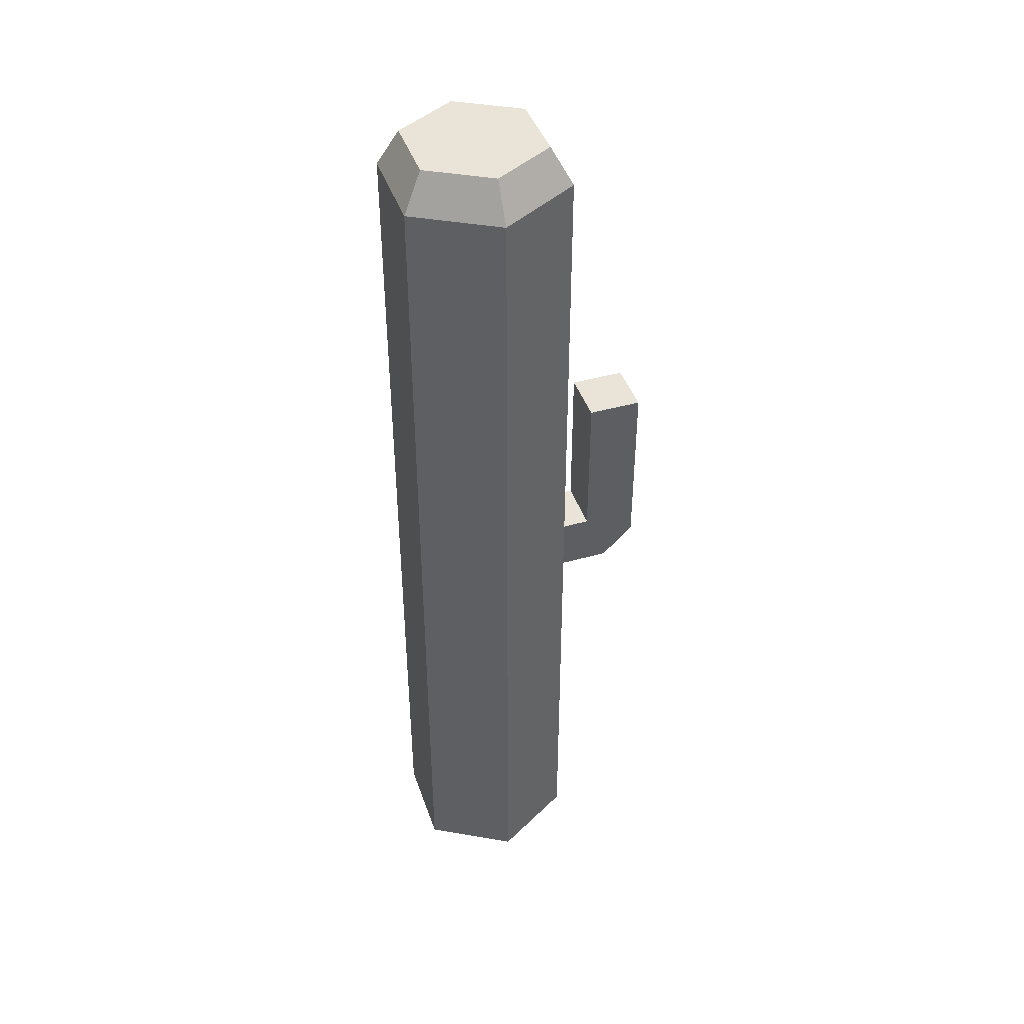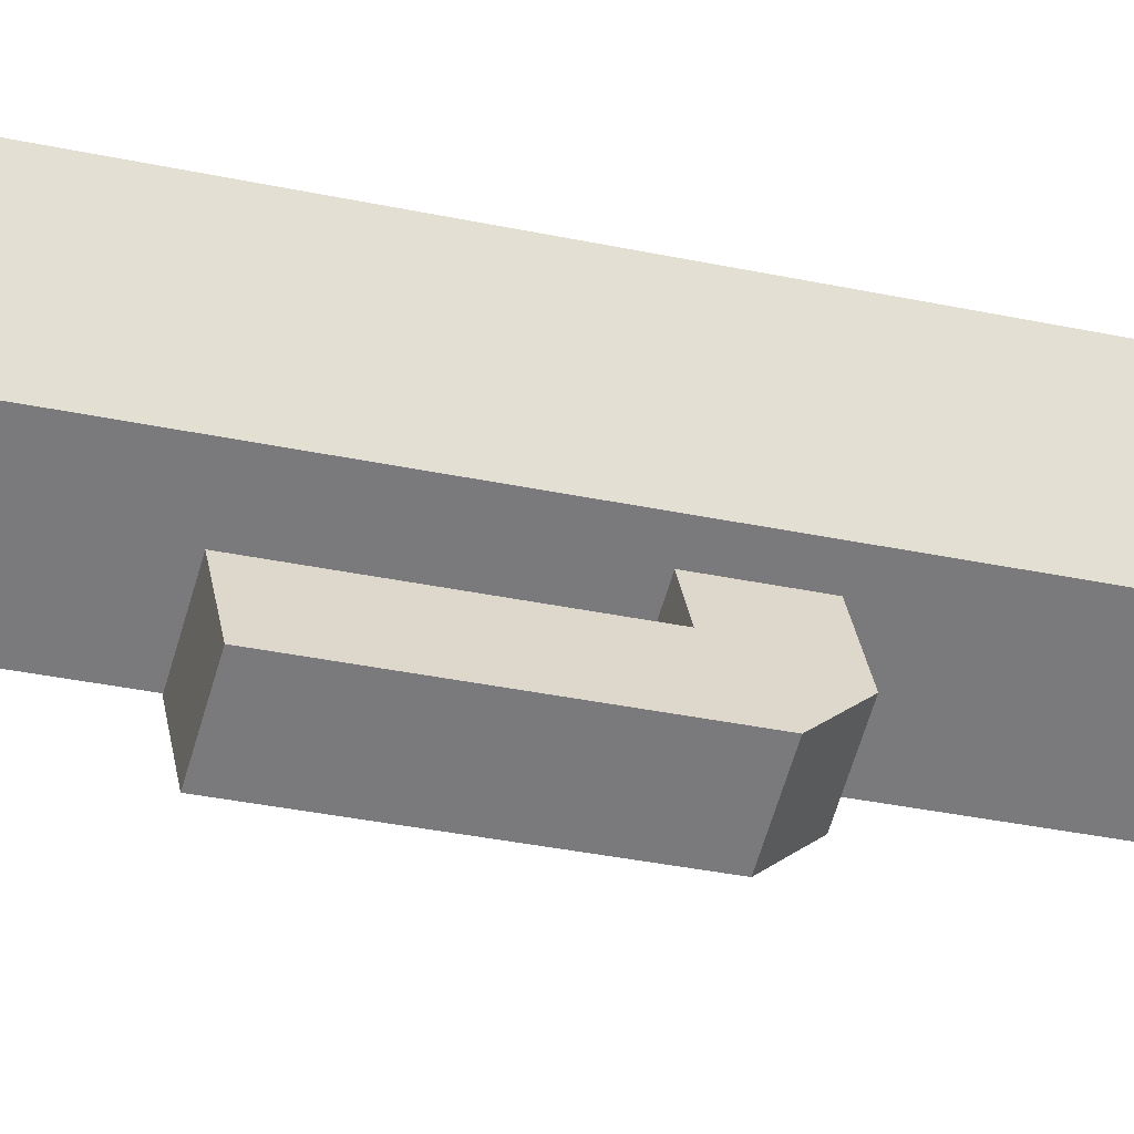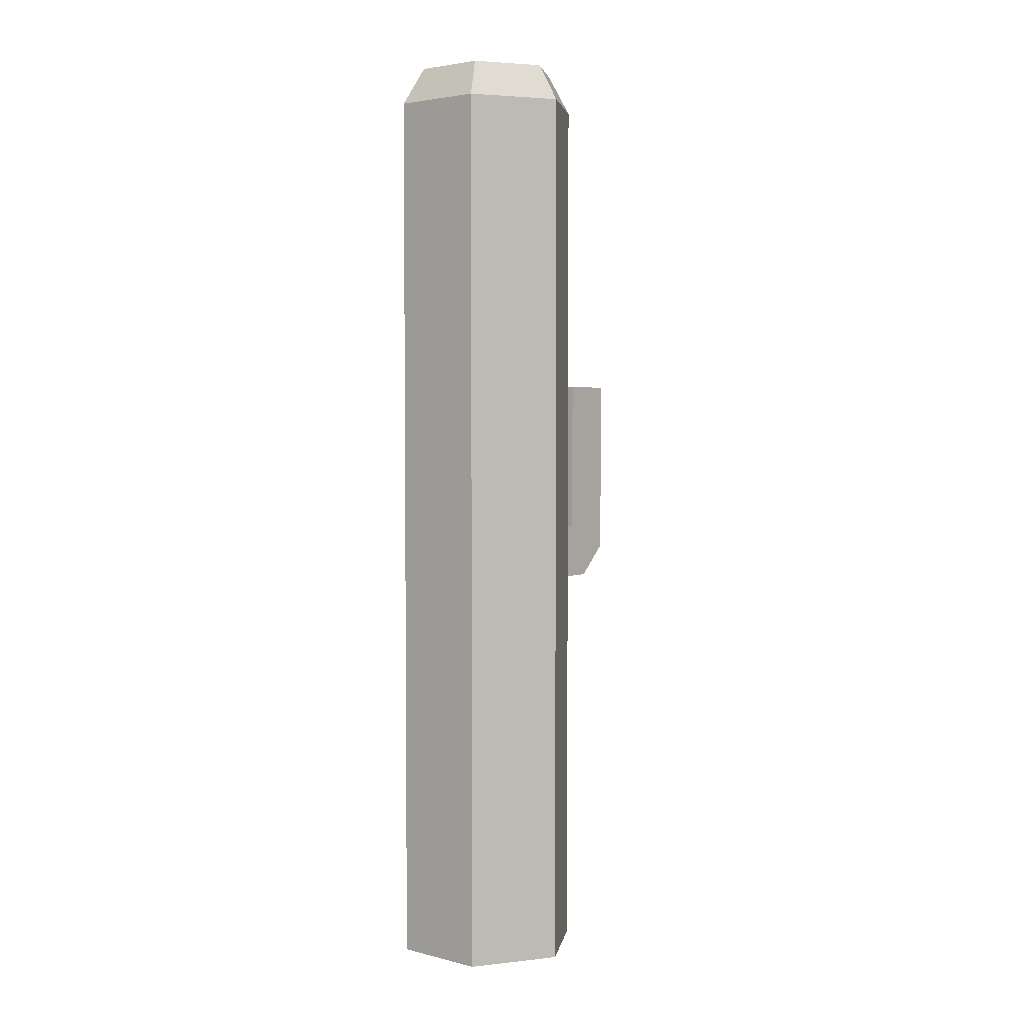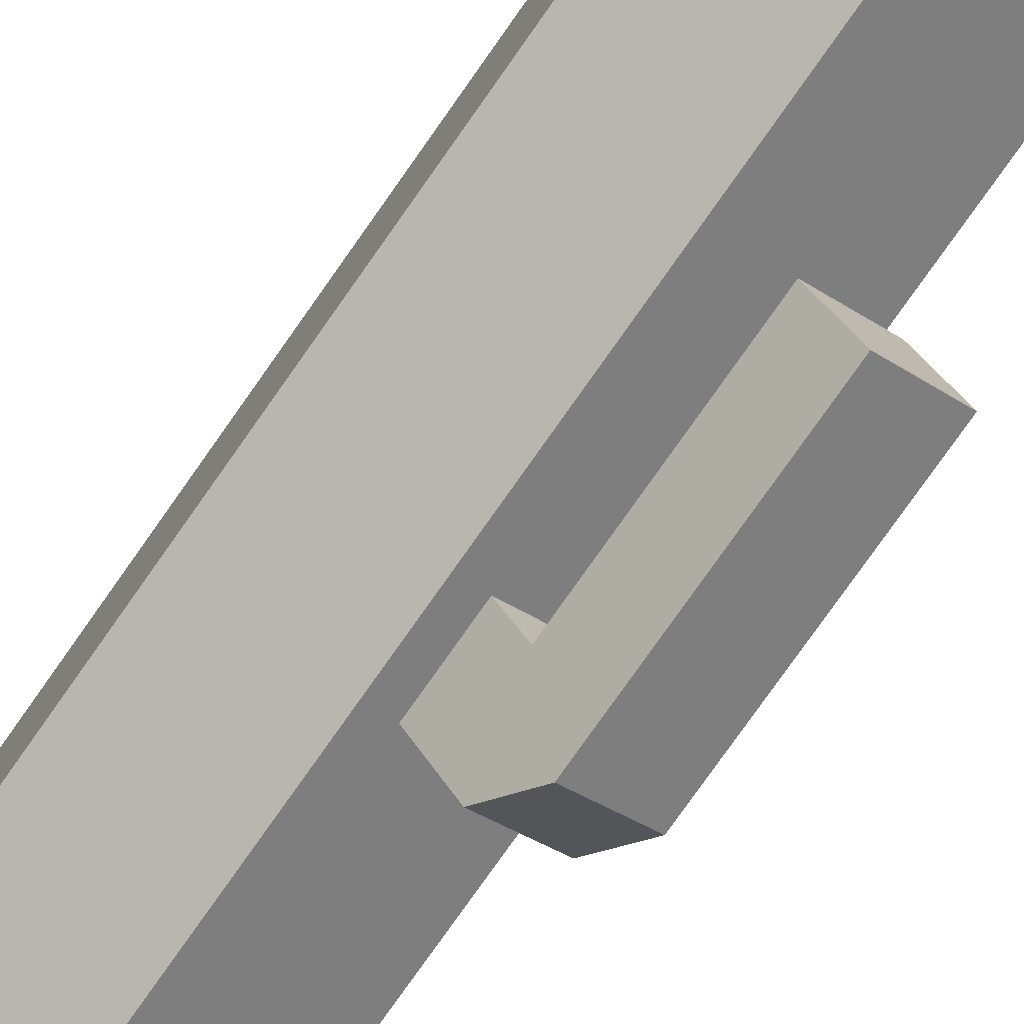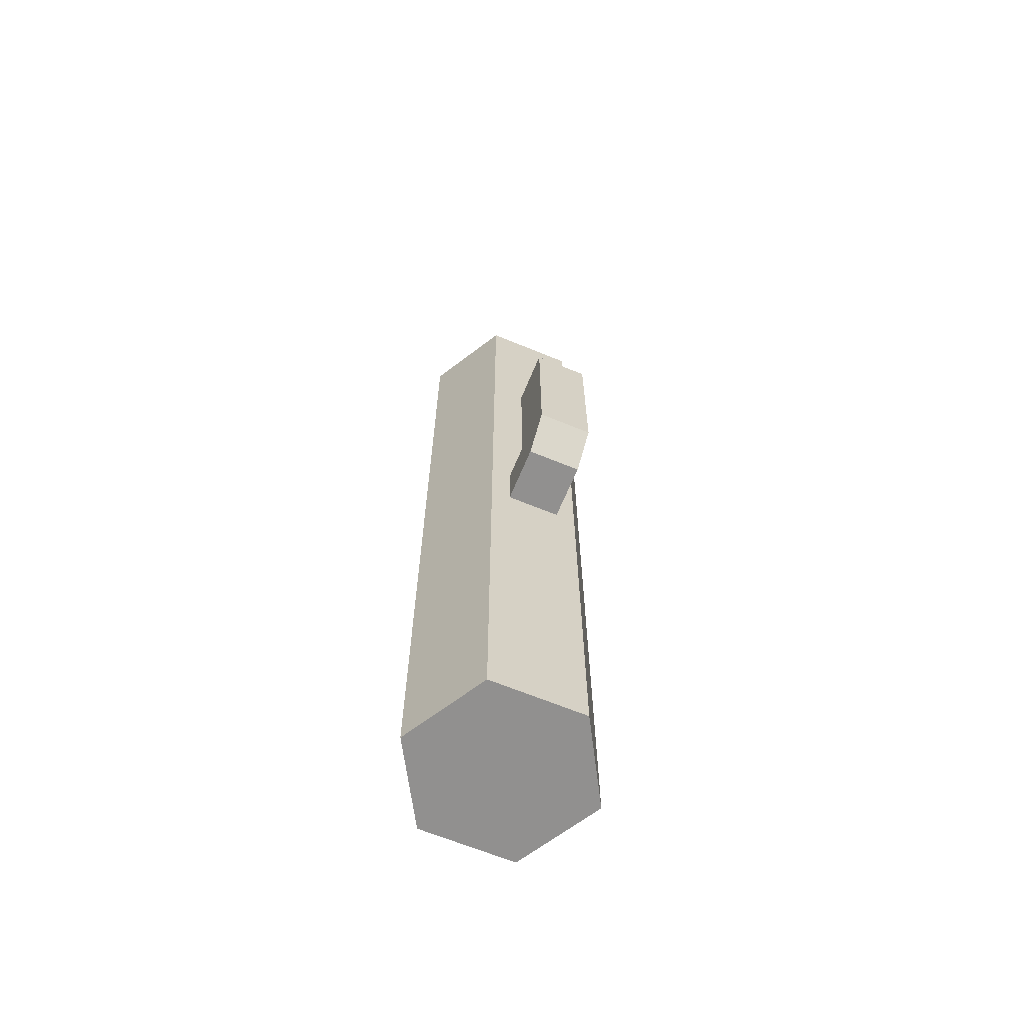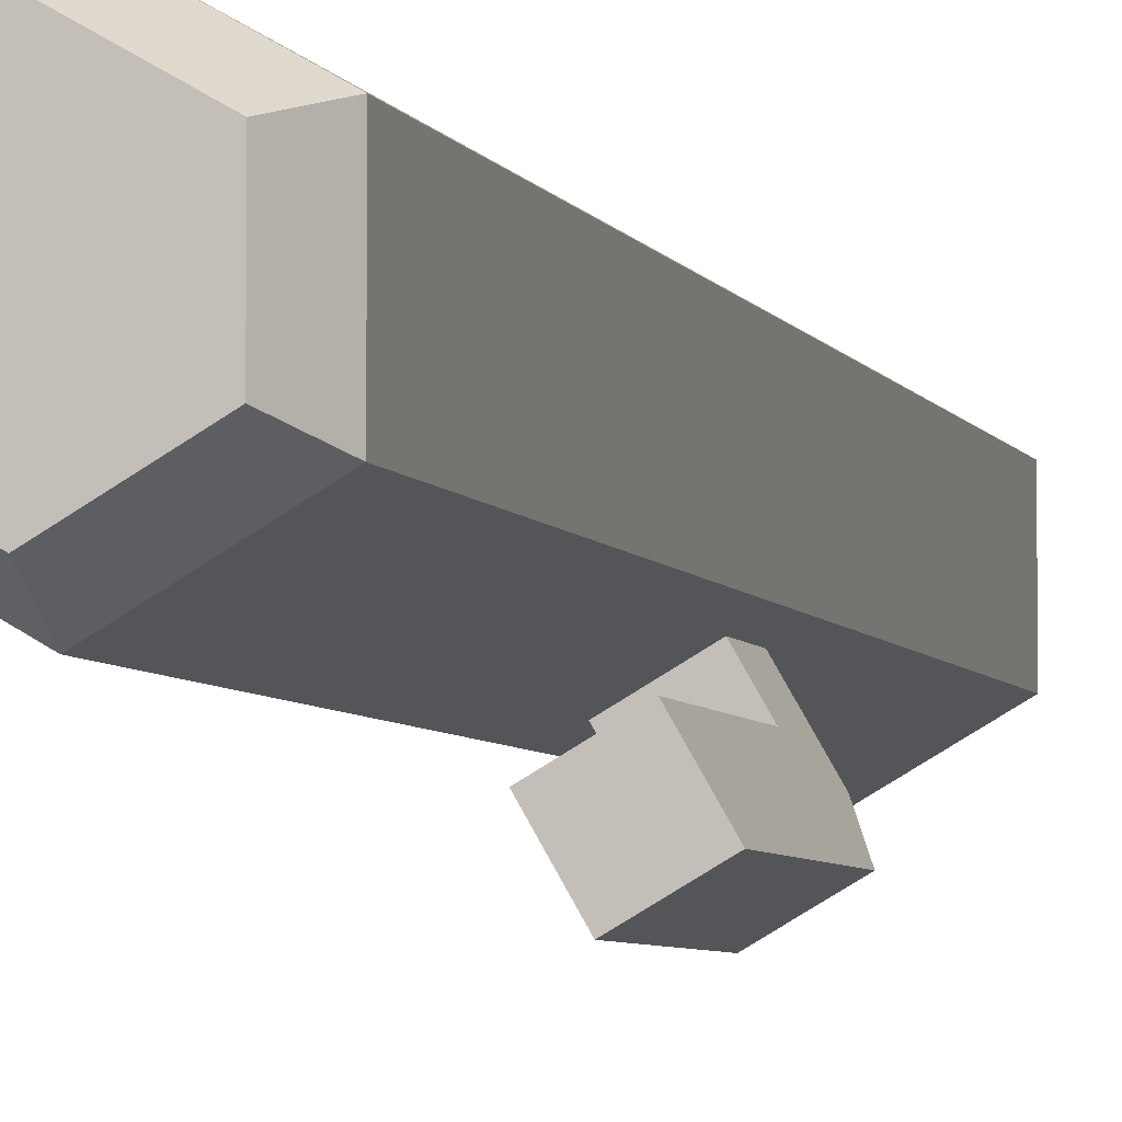
<metadata>
{"format":"obj","ext":"obj","renderer":"f3d","projection":"perspective","resolution":1024,"background":"white","views":[{"elev":42.9,"azim":101.5,"up":"+Y"},{"elev":-29.1,"azim":-108.4,"up":"+Z"},{"elev":3.5,"azim":69.6,"up":"+Y"},{"elev":-76.6,"azim":145.0,"up":"+Z"},{"elev":-65.7,"azim":-172.5,"up":"+Y"},{"elev":-5.1,"azim":-164.7,"up":"+Z"}]}
</metadata>
<code>
o Mesh1_Group1_Model.043
v 0.3298 1.45 -0.075
v 0.1999 0 0
v 0.3298 0 -0.075
v 0.1999 1.45 0
v 0.1999 1.45 -0.3
v 0.07 1.45 -0.225
v 0.07 1.45 -0.075
v 0.07 0 -0.075
v 0.07 0 -0.225
v 0.09794 0.635 -0.2411
v 0.1999 0 -0.3
v 0.172 0.635 -0.2839
v 0.1271 0.635 -0.3616
v 0.05303 0.635 -0.3189
v 0.07044 0.725 -0.2888
v 0.09794 0.725 -0.2411
v 0.172 0.725 -0.2839
v 0.3298 0 -0.225
v 0.3298 1.45 -0.225
v 0.1999 1.51 -0.036
v 0.1012 1.51 -0.093
v 0.1012 1.51 -0.207
v 0.1999 1.51 -0.264
v 0.2986 1.51 -0.093
v 0.2986 1.51 -0.207
v 0.1445 0.725 -0.3315
v 0.1445 0.975 -0.3315
v 0.102 0.975 -0.4051
v 0.102 0.6852 -0.4051
v 0.02794 0.6852 -0.3624
v 0.02794 0.975 -0.3624
v 0.07044 0.975 -0.2888
f 1 2 3
f 2 1 4
f 5 4 1
f 6 4 5
f 4 6 7
f 6 8 7
f 8 6 9
f 10 9 6
f 9 10 11
f 11 10 12
f 10 13 12
f 13 10 14
f 10 15 14
f 15 10 16
f 10 6 16
f 16 6 17
f 5 17 6
f 5 12 17
f 12 5 11
f 5 18 11
f 18 5 19
f 5 1 19
f 1 18 19
f 18 1 3
f 2 18 3
f 2 11 18
f 8 11 2
f 11 8 9
f 4 8 2
f 8 4 7
f 20 7 4
f 7 20 21
f 20 22 21
f 22 20 23
f 23 20 24
f 4 24 20
f 24 4 1
f 19 24 1
f 24 19 25
f 19 23 25
f 23 19 5
f 5 22 23
f 22 5 6
f 6 21 22
f 21 6 7
f 23 24 25
f 13 17 12
f 17 13 26
f 26 13 27
f 27 13 28
f 28 13 29
f 14 29 13
f 29 14 30
f 14 31 30
f 15 31 14
f 31 15 32
f 15 27 32
f 27 15 26
f 16 26 15
f 26 16 17
f 28 32 27
f 32 28 31
f 29 31 28
f 31 29 30

</code>
